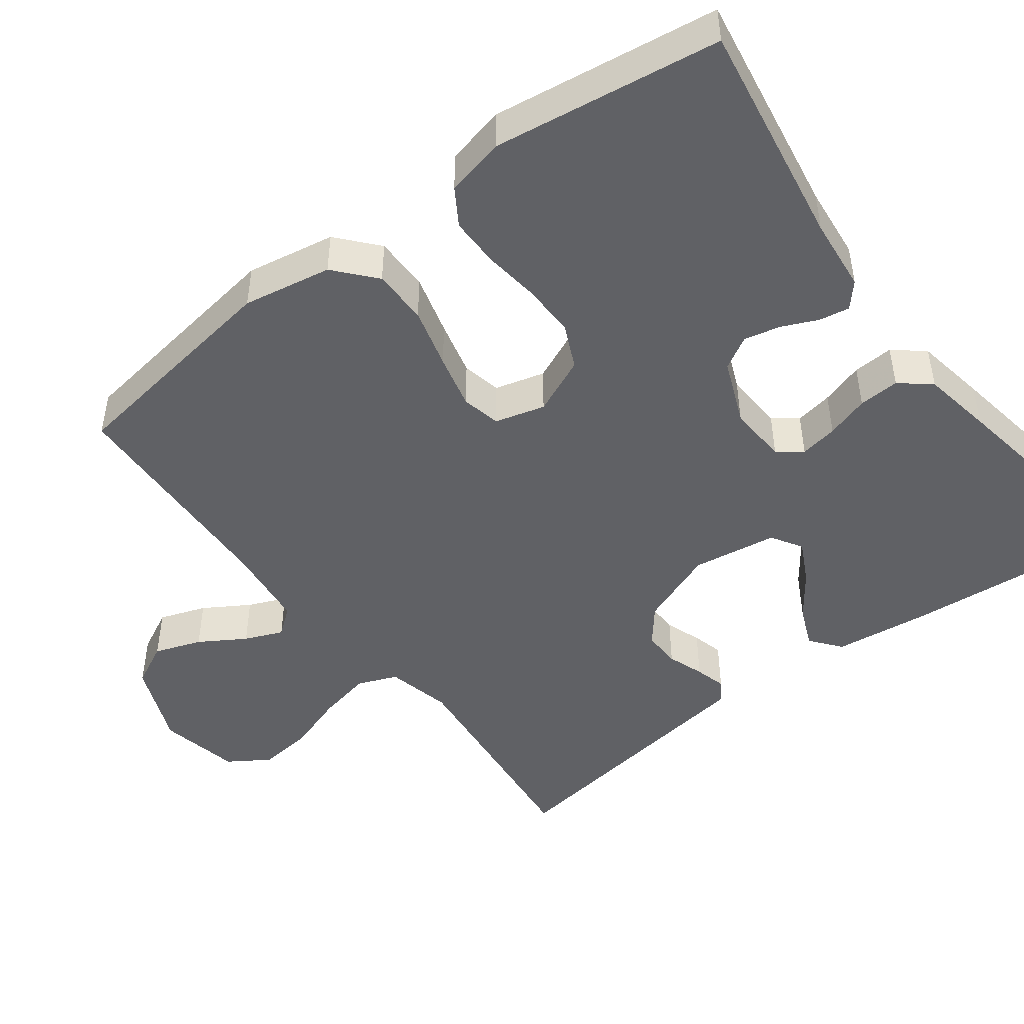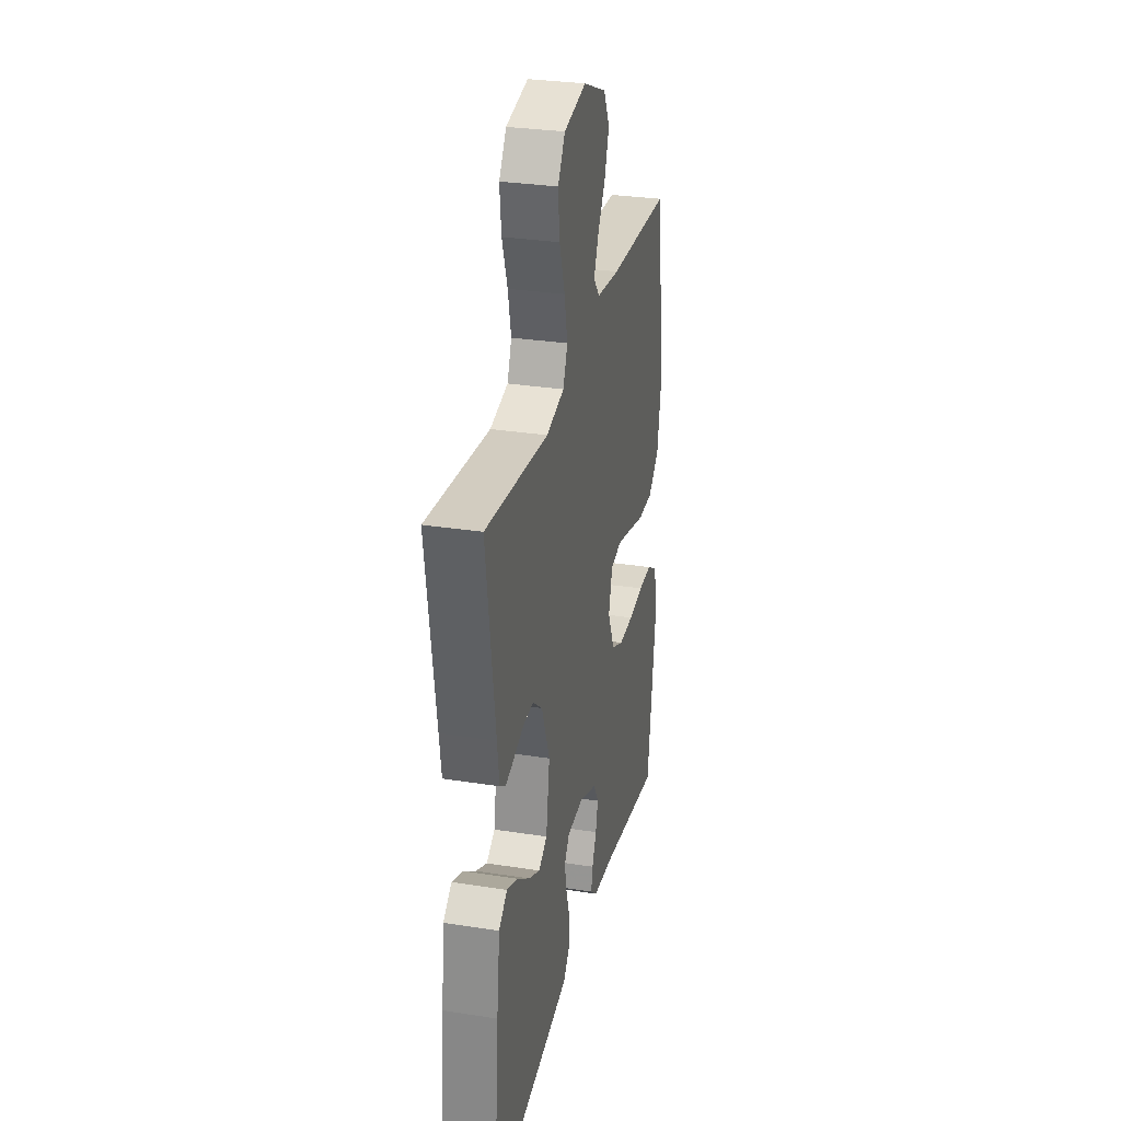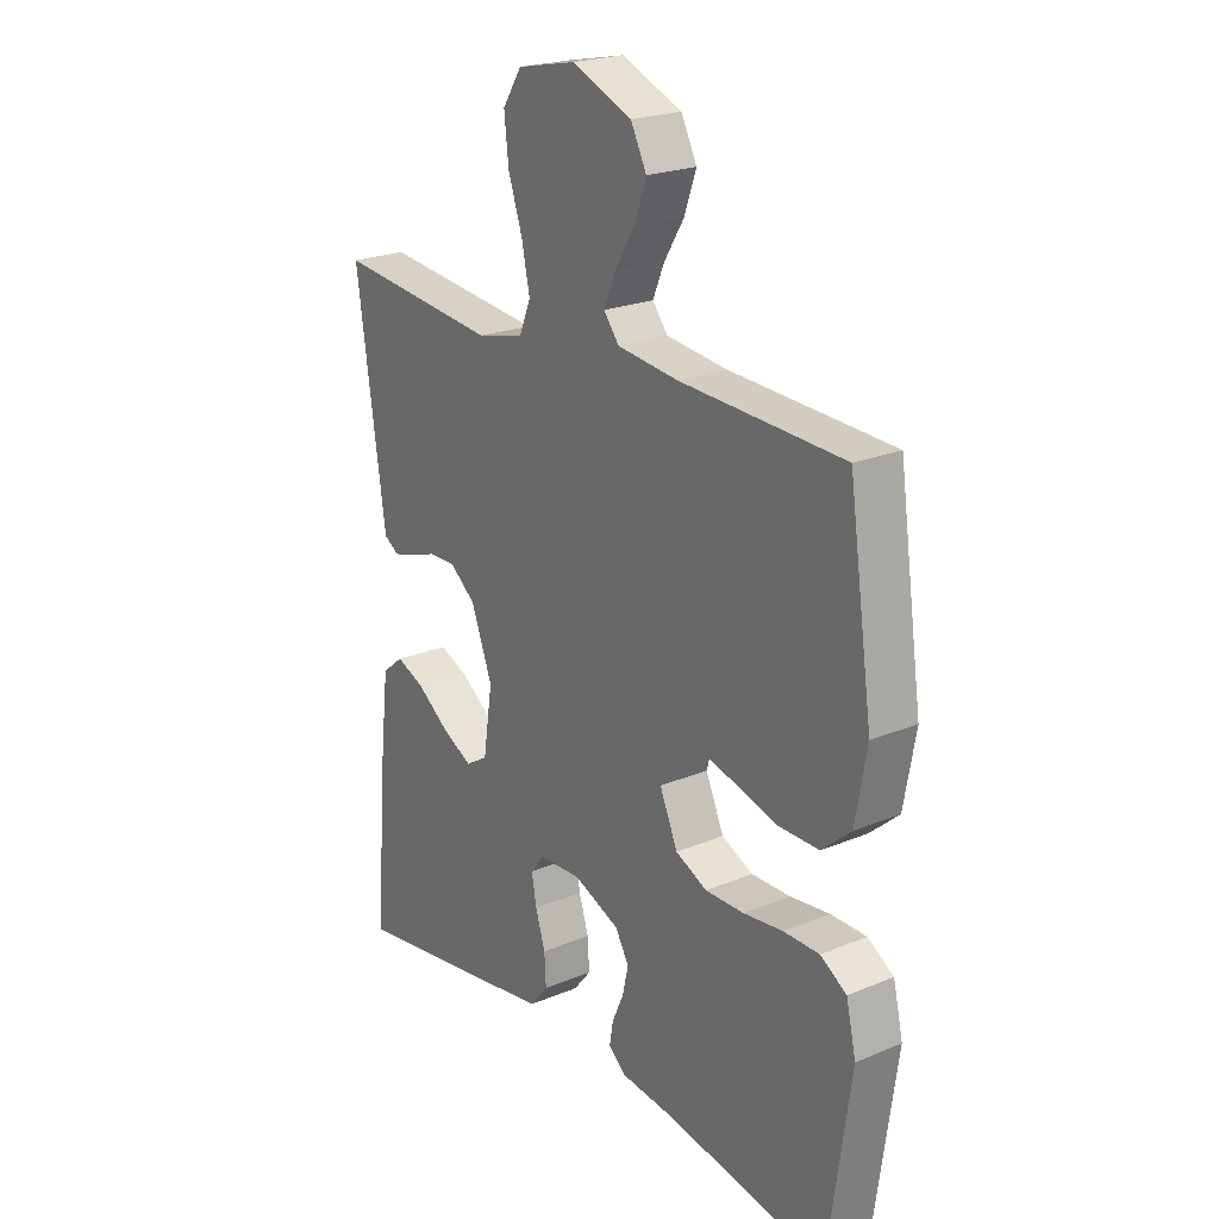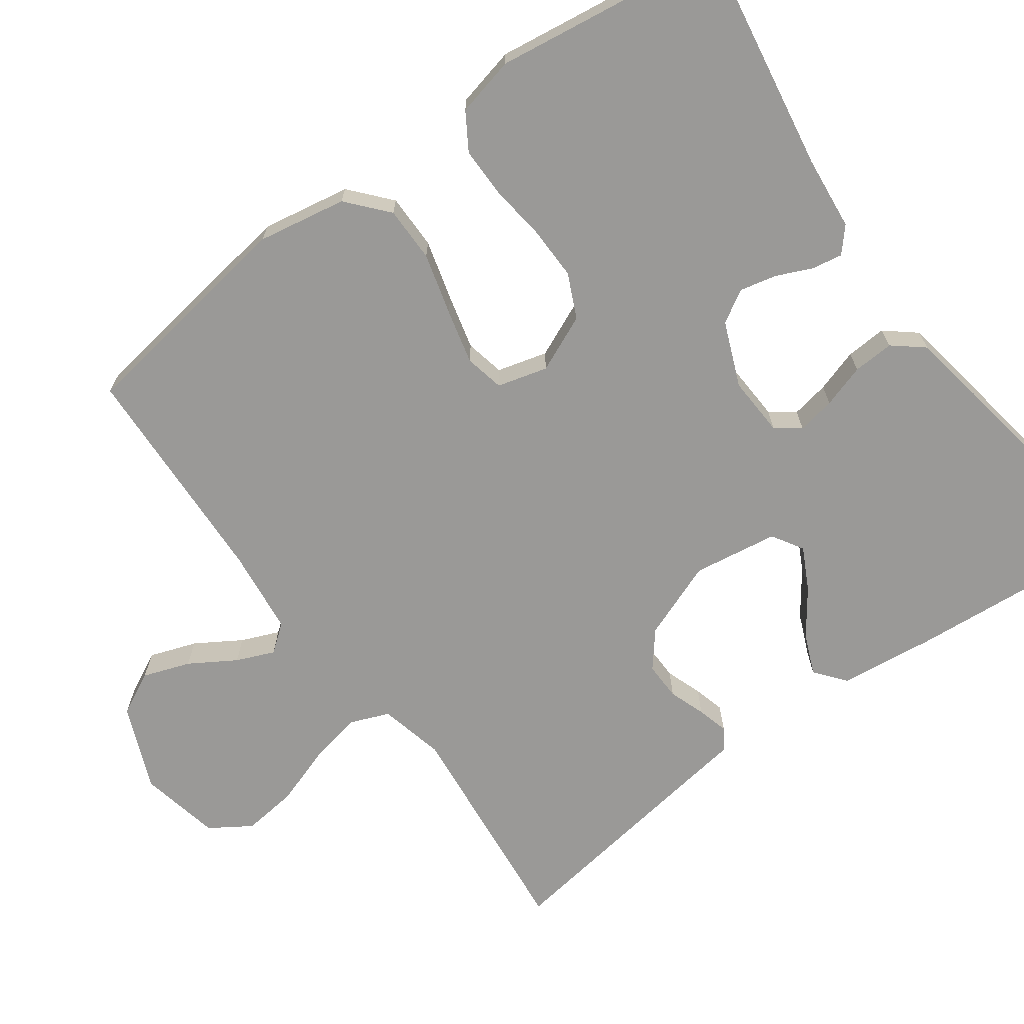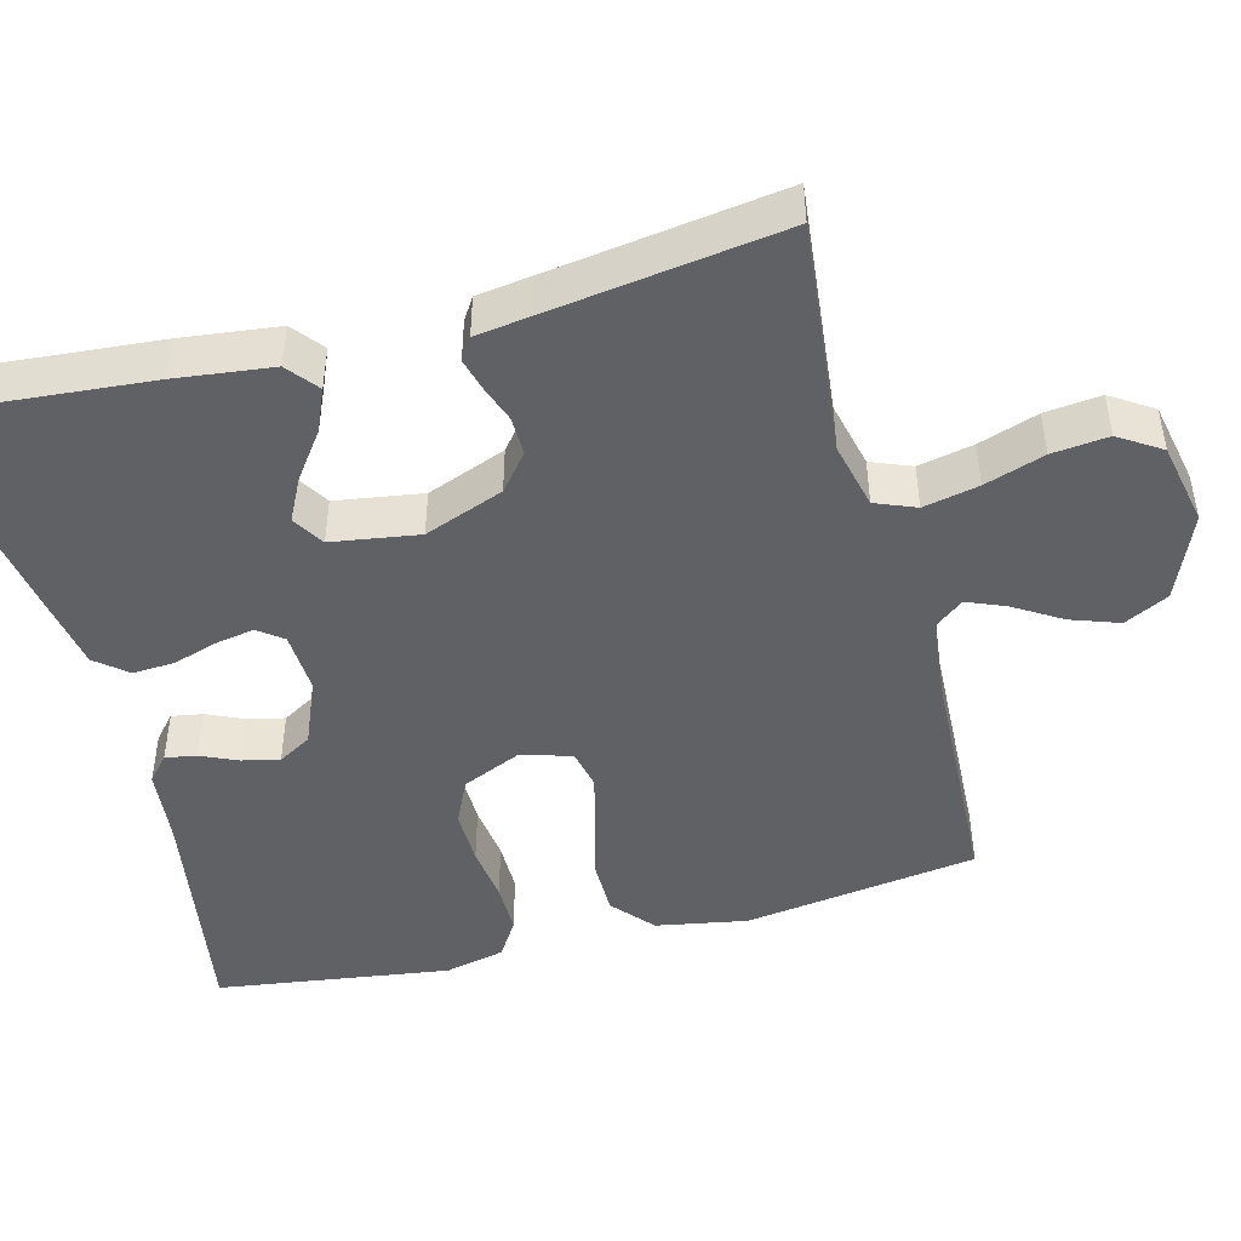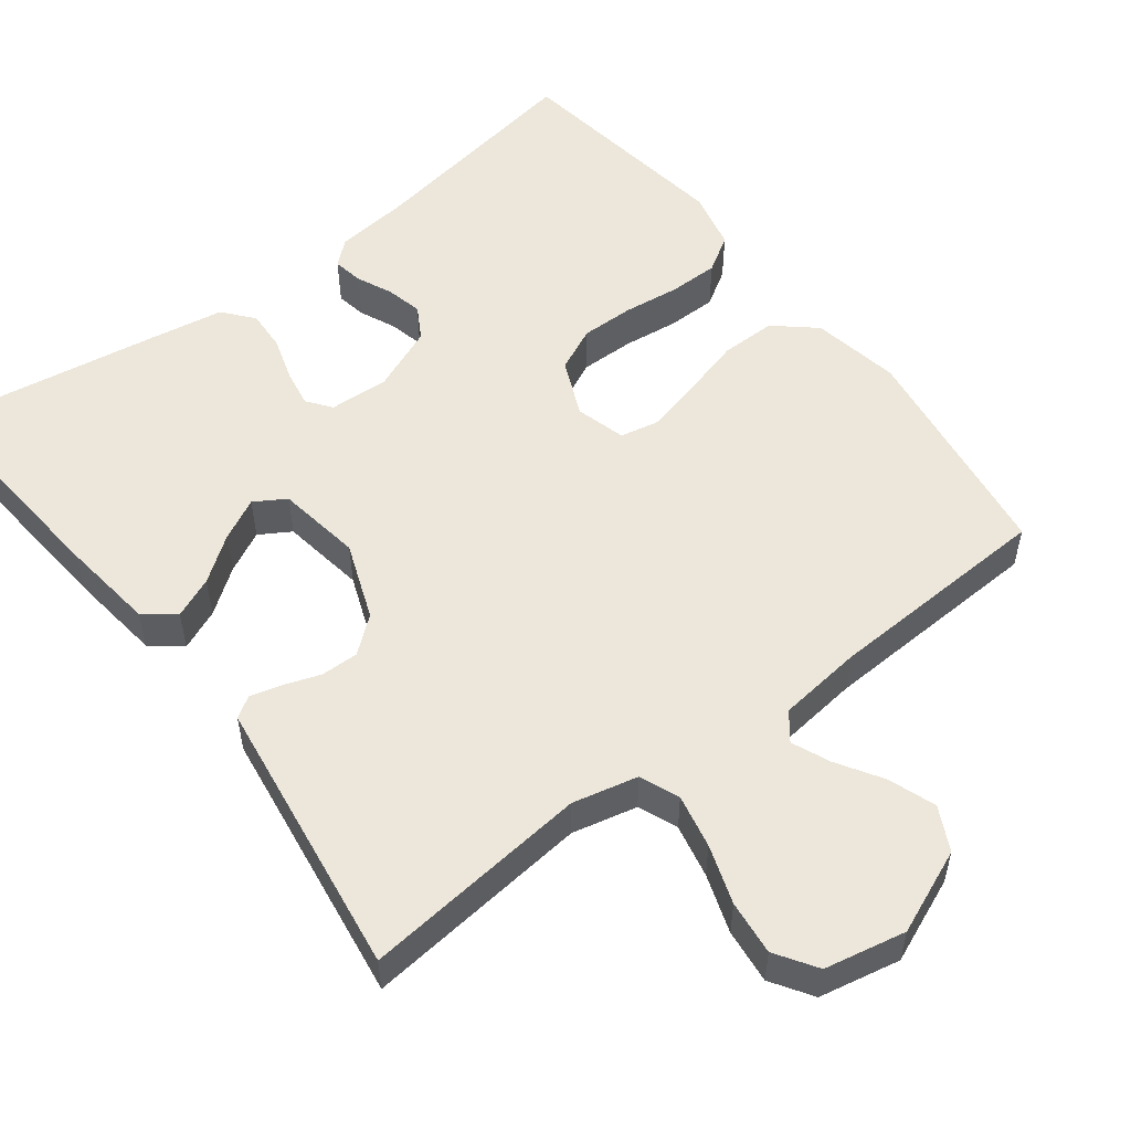
<metadata>
{"format":"obj","ext":"obj","renderer":"f3d","projection":"perspective","resolution":1024,"background":"white","views":[{"elev":-47.2,"azim":127.1,"up":"+Y"},{"elev":29.8,"azim":-77.0,"up":"+Z"},{"elev":22.3,"azim":54.2,"up":"+Z"},{"elev":-68.9,"azim":126.1,"up":"+Y"},{"elev":-46.3,"azim":-75.3,"up":"+Y"},{"elev":53.7,"azim":-37.5,"up":"+Y"}]}
</metadata>
<code>
v -0.5 0.07 0.5
v -0.2 0.07 0.469
v -0.114 0.07 0.489
v -0.093 0.07 0.541
v -0.108 0.07 0.612
v -0.134 0.07 0.689
v -0.142 0.07 0.761
v -0.107 0.07 0.815
v 0 0.07 0.837
v 0.111 0.07 0.791
v 0.14 0.07 0.734
v 0.118 0.07 0.672
v 0.081 0.07 0.612
v 0.06 0.07 0.562
v 0.088 0.07 0.526
v 0.2 0.07 0.513
v 0.5 0.07 0.5
v 0.544 0.07 0.2
v 0.523 0.07 0.083
v 0.47 0.07 0.037
v 0.397 0.07 0.037
v 0.317 0.07 0.059
v 0.245 0.07 0.077
v 0.193 0.07 0.066
v 0.175 0.07 0
v 0.208 0.07 -0.075
v 0.266 0.07 -0.102
v 0.337 0.07 -0.101
v 0.41 0.07 -0.092
v 0.476 0.07 -0.092
v 0.524 0.07 -0.122
v 0.542 0.07 -0.2
v 0.5 0.07 -0.5
v 0.2 0.07 -0.45
v 0.103 0.07 -0.44
v 0.071 0.07 -0.412
v 0.078 0.07 -0.372
v 0.099 0.07 -0.325
v 0.11 0.07 -0.277
v 0.085 0.07 -0.234
v 0 0.07 -0.199
v -0.079 0.07 -0.203
v -0.103 0.07 -0.235
v -0.094 0.07 -0.285
v -0.076 0.07 -0.342
v -0.073 0.07 -0.396
v -0.106 0.07 -0.436
v -0.2 0.07 -0.452
v -0.5 0.07 -0.5
v -0.475 0.07 -0.2
v -0.46 0.07 -0.075
v -0.42 0.07 -0.043
v -0.366 0.07 -0.066
v -0.307 0.07 -0.109
v -0.252 0.07 -0.137
v -0.211 0.07 -0.112
v -0.194 0.07 0
v -0.233 0.07 0.102
v -0.28 0.07 0.14
v -0.33 0.07 0.139
v -0.378 0.07 0.122
v -0.419 0.07 0.111
v -0.447 0.07 0.129
v -0.457 0.07 0.2
v -0.5 0 0.5
v -0.2 0 0.469
v -0.114 0 0.489
v -0.093 0 0.541
v -0.108 0 0.612
v -0.134 0 0.689
v -0.142 0 0.761
v -0.107 0 0.815
v 0 0 0.837
v 0.111 0 0.791
v 0.14 0 0.734
v 0.118 0 0.672
v 0.081 0 0.612
v 0.06 0 0.562
v 0.088 0 0.526
v 0.2 0 0.513
v 0.5 0 0.5
v 0.544 0 0.2
v 0.523 0 0.083
v 0.47 0 0.037
v 0.397 0 0.037
v 0.317 0 0.059
v 0.245 0 0.077
v 0.193 0 0.066
v 0.175 0 0
v 0.208 0 -0.075
v 0.266 0 -0.102
v 0.337 0 -0.101
v 0.41 0 -0.092
v 0.476 0 -0.092
v 0.524 0 -0.122
v 0.542 0 -0.2
v 0.5 0 -0.5
v 0.2 0 -0.45
v 0.103 0 -0.44
v 0.071 0 -0.412
v 0.078 0 -0.372
v 0.099 0 -0.325
v 0.11 0 -0.277
v 0.085 0 -0.234
v 0 0 -0.199
v -0.079 0 -0.203
v -0.103 0 -0.235
v -0.094 0 -0.285
v -0.076 0 -0.342
v -0.073 0 -0.396
v -0.106 0 -0.436
v -0.2 0 -0.452
v -0.5 0 -0.5
v -0.475 0 -0.2
v -0.46 0 -0.075
v -0.42 0 -0.043
v -0.366 0 -0.066
v -0.307 0 -0.109
v -0.252 0 -0.137
v -0.211 0 -0.112
v -0.194 0 0
v -0.233 0 0.102
v -0.28 0 0.14
v -0.33 0 0.139
v -0.378 0 0.122
v -0.419 0 0.111
v -0.447 0 0.129
v -0.457 0 0.2
f 62 63 64
f 61 62 64
f 60 61 64
f 64 1 2
f 60 64 2
f 59 60 2
f 58 59 2 3
f 57 58 3 4
f 56 57 4
f 52 53 54
f 51 52 54
f 50 51 54
f 49 50 54
f 48 49 54
f 47 48 54
f 46 47 54
f 45 46 54
f 44 45 54
f 43 44 54 55
f 42 43 55 56
f 36 37 38
f 35 36 38
f 34 35 38
f 34 38 39
f 33 34 39
f 32 33 39
f 31 32 39
f 30 31 39
f 29 30 39
f 28 29 39
f 27 28 39 40
f 20 21 22
f 19 20 22
f 18 19 22
f 17 18 22
f 16 17 22
f 15 16 22 23
f 14 15 23 24
f 11 12 13
f 10 11 13
f 9 10 13
f 8 9 13
f 7 8 13
f 6 7 13
f 5 6 13
f 4 5 13 14
f 14 24 25
f 4 14 25
f 56 4 25
f 42 56 25
f 41 42 25
f 41 25 26
f 26 27 40 41
f 128 127 126
f 128 126 125
f 128 125 124
f 66 65 128
f 66 128 124
f 66 124 123
f 67 66 123 122
f 68 67 122 121
f 68 121 120
f 118 117 116
f 118 116 115
f 118 115 114
f 118 114 113
f 118 113 112
f 118 112 111
f 118 111 110
f 118 110 109
f 118 109 108
f 119 118 108 107
f 120 119 107 106
f 102 101 100
f 102 100 99
f 102 99 98
f 103 102 98
f 103 98 97
f 103 97 96
f 103 96 95
f 103 95 94
f 103 94 93
f 103 93 92
f 104 103 92 91
f 86 85 84
f 86 84 83
f 86 83 82
f 86 82 81
f 86 81 80
f 87 86 80 79
f 88 87 79 78
f 77 76 75
f 77 75 74
f 77 74 73
f 77 73 72
f 77 72 71
f 77 71 70
f 77 70 69
f 78 77 69 68
f 89 88 78
f 89 78 68
f 89 68 120
f 89 120 106
f 89 106 105
f 90 89 105
f 105 104 91 90
f 1 65 66 2
f 2 66 67 3
f 3 67 68 4
f 4 68 69 5
f 5 69 70 6
f 6 70 71 7
f 7 71 72 8
f 8 72 73 9
f 9 73 74 10
f 10 74 75 11
f 11 75 76 12
f 12 76 77 13
f 13 77 78 14
f 14 78 79 15
f 15 79 80 16
f 16 80 81 17
f 17 81 82 18
f 18 82 83 19
f 19 83 84 20
f 20 84 85 21
f 21 85 86 22
f 22 86 87 23
f 23 87 88 24
f 24 88 89 25
f 25 89 90 26
f 26 90 91 27
f 27 91 92 28
f 28 92 93 29
f 29 93 94 30
f 30 94 95 31
f 31 95 96 32
f 32 96 97 33
f 33 97 98 34
f 34 98 99 35
f 35 99 100 36
f 36 100 101 37
f 37 101 102 38
f 38 102 103 39
f 39 103 104 40
f 40 104 105 41
f 41 105 106 42
f 42 106 107 43
f 43 107 108 44
f 44 108 109 45
f 45 109 110 46
f 46 110 111 47
f 47 111 112 48
f 48 112 113 49
f 49 113 114 50
f 50 114 115 51
f 51 115 116 52
f 52 116 117 53
f 53 117 118 54
f 54 118 119 55
f 55 119 120 56
f 56 120 121 57
f 57 121 122 58
f 58 122 123 59
f 59 123 124 60
f 60 124 125 61
f 61 125 126 62
f 62 126 127 63
f 63 127 128 64
f 64 128 65 1

</code>
